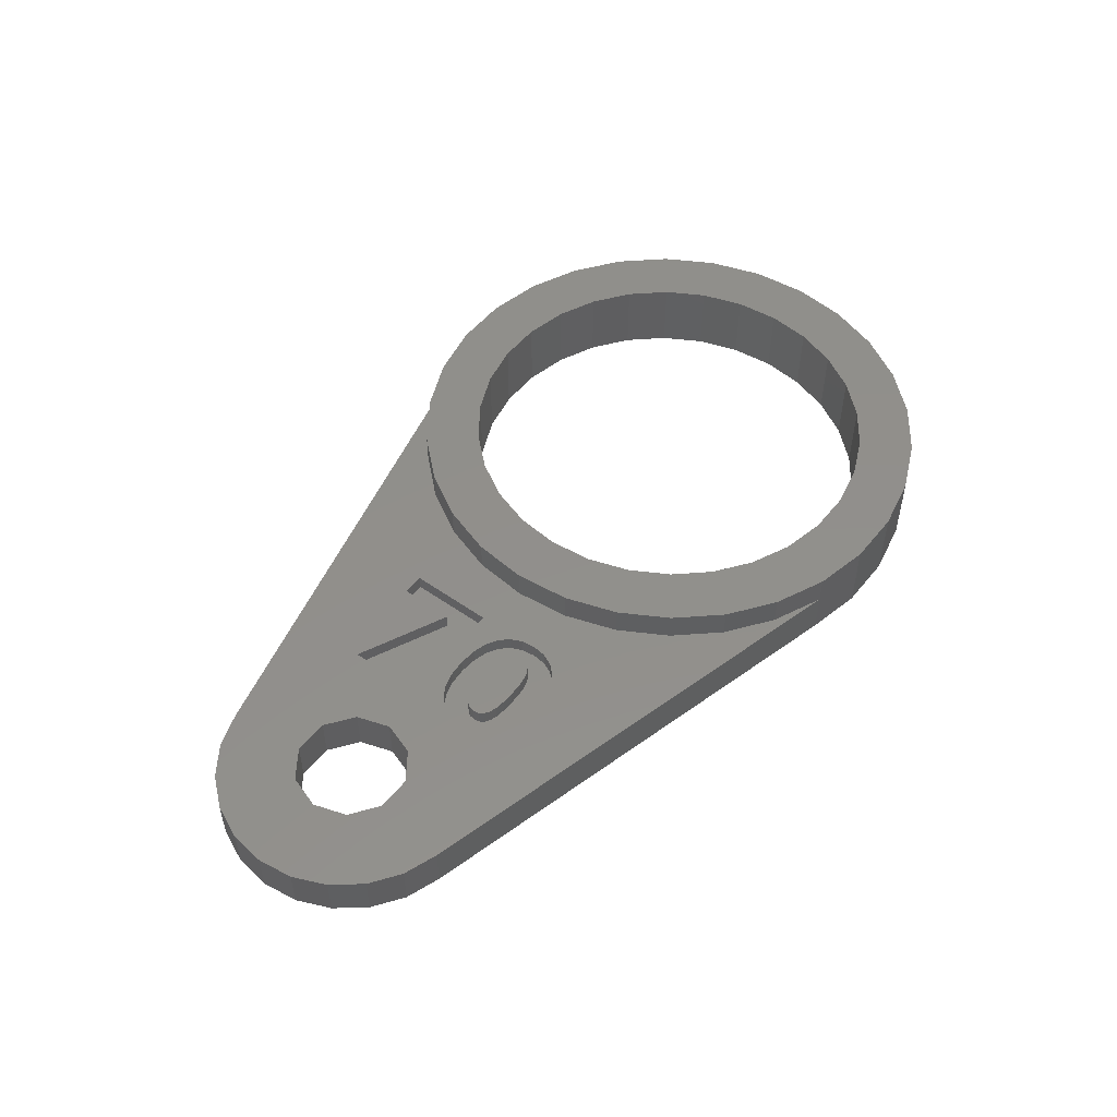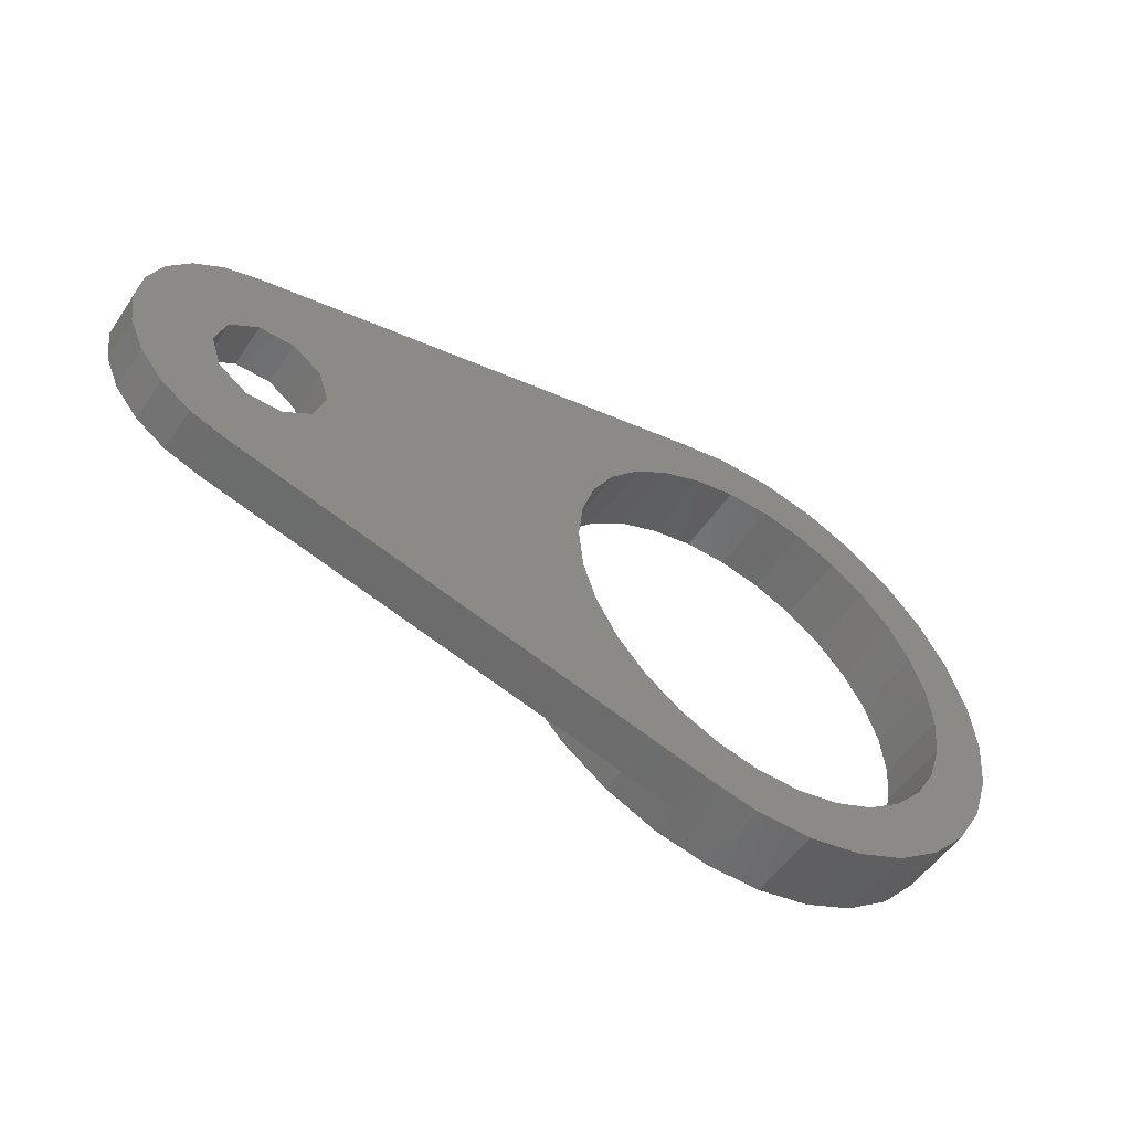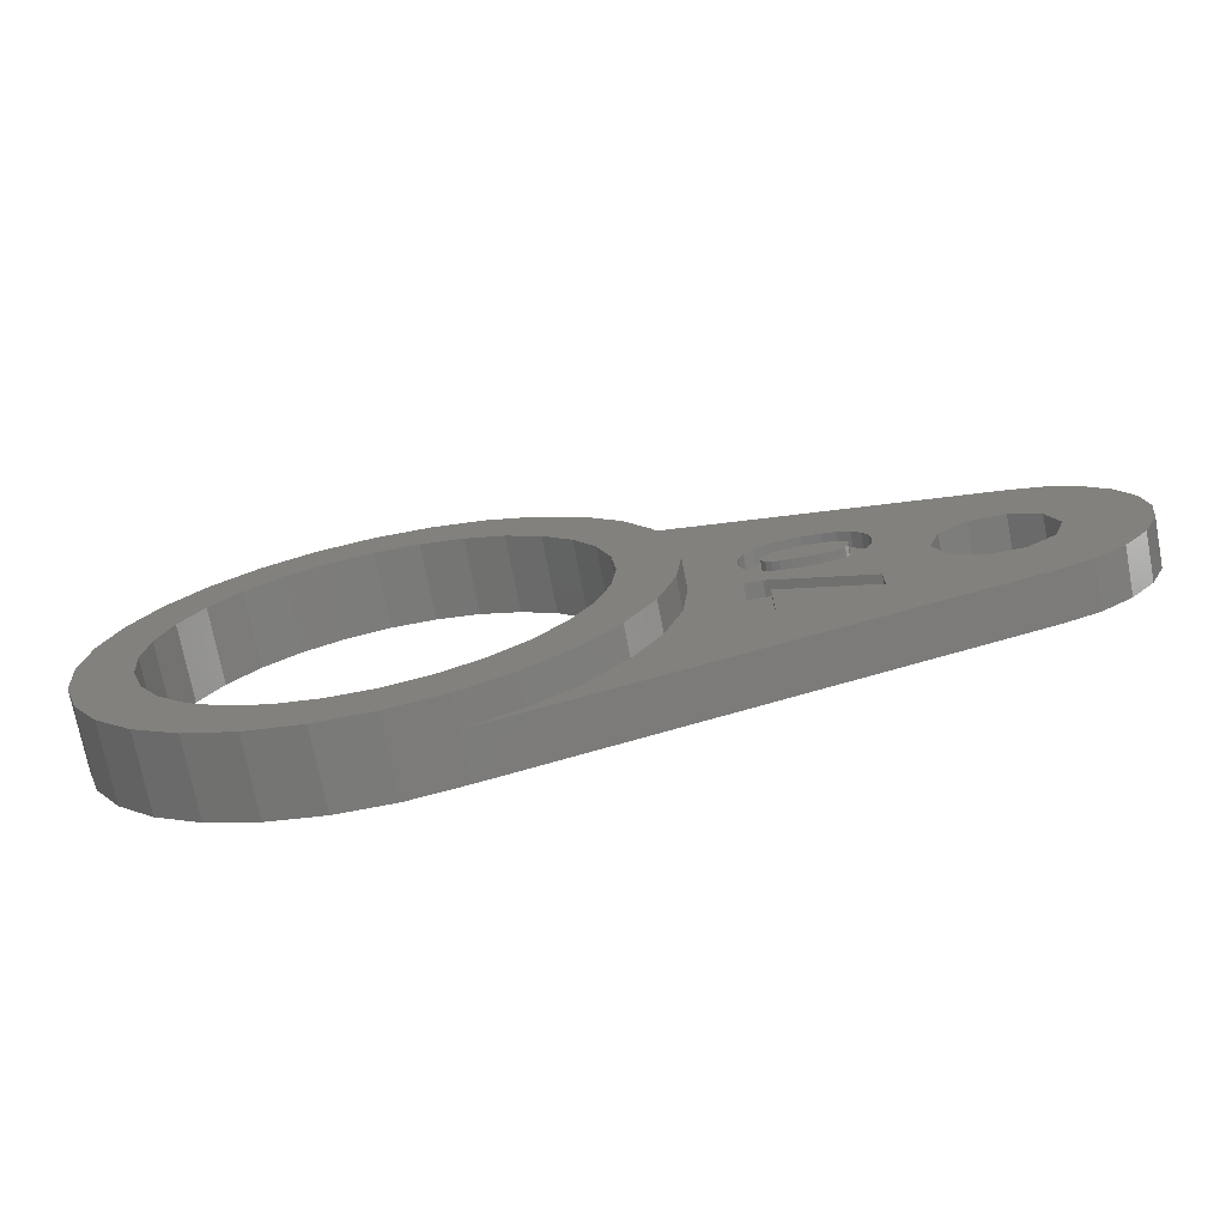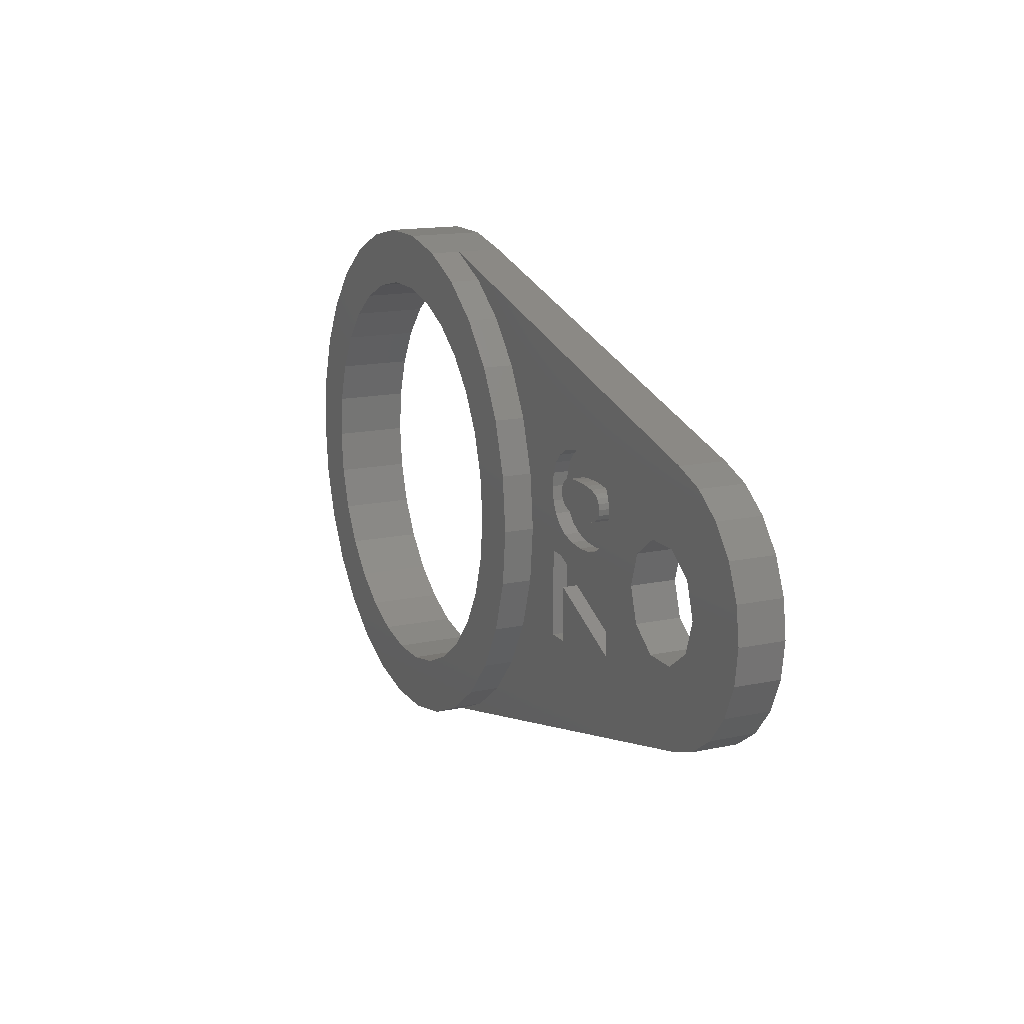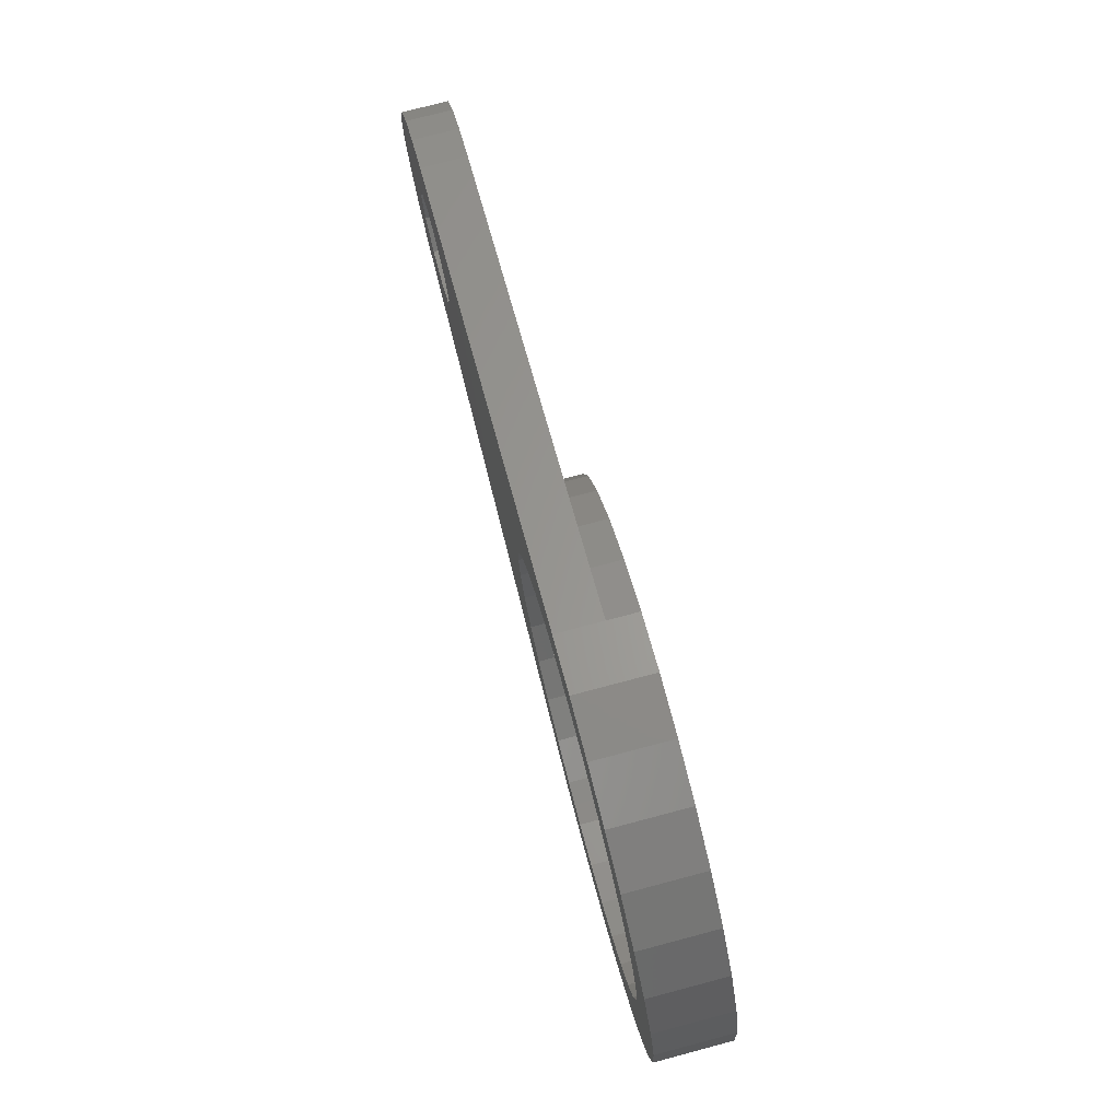
<metadata>
{"format":"stl","ext":"stl","renderer":"f3d","projection":"perspective","resolution":1024,"background":"white","views":[{"elev":51.4,"azim":127.4,"up":"+Z"},{"elev":-53.0,"azim":146.6,"up":"+Y"},{"elev":-72.9,"azim":10.9,"up":"+Y"},{"elev":15.2,"azim":65.5,"up":"+Y"},{"elev":76.5,"azim":-104.8,"up":"+Y"}]}
</metadata>
<code>
# stl→obj: 274 verts, 552 faces
v 31.28 0 0
v 35.35 0 0
v 35.09 -1.908 0
v 30.71 -1.763 0
v 34.32 -3.674 0
v 35.09 1.908 0
v 33.11 -5.167 0
v 30.71 1.763 0
v 29.21 -2.853 0
v 31.53 -6.278 0
v 34.32 3.674 0
v 33.11 5.167 0
v 29.72 -6.923 0
v 27.35 -2.853 0
v 25.85 -1.763 0
v 10.9 -2.316 0
v 25.28 0 0
v 10.18 -4.531 0
v 11.14 0 0
v 9.013 -6.548 0
v 7.455 -8.279 0
v 4.37 -13.45 0
v 5.57 -9.648 0
v 3.443 -10.6 0
v 1.478 -14.06 0
v 1.165 -11.08 0
v -1.165 -11.08 0
v -1.478 -14.06 0
v -3.443 -10.6 0
v -4.37 -13.45 0
v -5.57 -9.648 0
v -7.07 -12.25 0
v -7.455 -8.279 0
v -9.462 -10.51 0
v -9.013 -6.548 0
v -11.44 -8.312 0
v -10.18 -4.531 0
v -12.92 -5.752 0
v -10.9 -2.316 0
v 29.21 2.853 0
v 31.53 6.278 0
v 29.72 6.923 0
v 27.35 2.853 0
v 25.85 1.763 0
v 10.9 2.316 0
v 10.18 4.531 0
v 9.013 6.548 0
v 7.455 8.279 0
v 4.37 13.45 0
v 5.57 9.648 0
v 3.443 10.6 0
v 1.478 14.06 0
v 1.165 11.08 0
v -1.165 11.08 0
v -1.478 14.06 0
v -3.443 10.6 0
v -4.37 13.45 0
v -5.57 9.648 0
v -7.07 12.25 0
v -7.455 8.279 0
v -9.462 10.51 0
v -9.013 6.548 0
v -11.44 8.312 0
v -10.18 4.531 0
v -12.92 5.752 0
v -10.9 2.316 0
v -13.83 2.94 0
v -11.14 0 0
v -13.83 -2.94 0
v -14.14 0 0
v -13.83 -2.94 4
v -12.92 -5.752 4
v -13.83 2.94 4
v -14.14 0 4
v 35.35 0 2.4
v 35.09 1.908 2.4
v -1.478 14.06 4
v 1.478 14.06 4
v -7.07 -12.25 4
v -9.462 -10.51 4
v -9.462 10.51 4
v -11.44 8.312 4
v 29.72 6.923 2.4
v 31.53 6.278 2.4
v 4.37 13.45 2.4
v -12.92 5.752 4
v -11.44 -8.312 4
v 34.32 3.674 2.4
v 33.11 5.167 2.4
v 4.37 13.45 4
v -7.07 12.25 4
v -4.37 13.45 4
v 22.07 1.048 2.4
v 25.28 0 2.4
v 22.53 1.542 2.4
v 22.77 -2.899 2.4
v 21.44 0.6869 2.4
v 20.66 0.4702 2.4
v 19.73 0.398 2.4
v 17.57 -0.5351 2.4
v 18.79 0.4702 2.4
v 18.01 0.6869 2.4
v 17.38 1.048 2.4
v 16.69 -0.5351 2.4
v 16.92 1.542 2.4
v 14.14 0 2.4
v 16.65 2.159 2.4
v 31.28 0 2.4
v 30.71 1.763 2.4
v 35.09 -1.908 2.4
v 30.71 -1.763 2.4
v 29.21 2.853 2.4
v 34.32 -3.674 2.4
v 33.11 -5.167 2.4
v 27.35 2.853 2.4
v 22.53 4.247 2.4
v 22.8 2.159 2.4
v 25.85 1.763 2.4
v 22.89 2.897 2.4
v 22.8 3.633 2.4
v 22.07 4.741 2.4
v 21.44 5.102 2.4
v 20.66 5.319 2.4
v 9.462 10.51 2.4
v 19.73 5.391 2.4
v 13.83 2.94 2.4
v 16.56 2.897 2.4
v 16.65 3.633 2.4
v 16.92 4.247 2.4
v 12.92 5.752 2.4
v 17.38 4.741 2.4
v 18.01 5.102 2.4
v 11.44 8.312 2.4
v 18.79 5.319 2.4
v 7.07 12.25 2.4
v 29.21 -2.853 2.4
v 31.53 -6.278 2.4
v 29.72 -6.923 2.4
v 27.35 -2.853 2.4
v 22.77 -4.423 2.4
v 25.85 -1.763 2.4
v 17.84 -5.105 2.4
v 17.84 -2.184 2.4
v 11.44 -8.312 2.4
v 16.69 -5.105 2.4
v 13.83 -2.94 2.4
v 12.92 -5.752 2.4
v 9.462 -10.51 2.4
v 7.07 -12.25 2.4
v 4.37 -13.45 2.4
v 21.6 3.436 2.4
v 21.81 2.897 2.4
v 21.75 3.198 2.4
v 21.33 3.611 2.4
v 21.33 2.177 2.4
v 21.6 2.353 2.4
v 21.75 2.593 2.4
v 20.95 3.731 2.4
v 20.95 2.058 2.4
v 20.4 3.803 2.4
v 20.4 1.986 2.4
v 19.71 3.827 2.4
v 19.71 1.962 2.4
v 19.03 3.803 2.4
v 19.03 1.986 2.4
v 18.5 3.732 2.4
v 18.5 2.058 2.4
v 18.11 3.613 2.4
v 18.11 2.177 2.4
v 17.65 2.897 2.4
v 17.85 3.439 2.4
v 17.7 3.2 2.4
v 17.85 2.353 2.4
v 17.7 2.593 2.4
v 1.478 -14.06 4
v 4.37 -13.45 4
v -4.37 -13.45 4
v -1.478 -14.06 4
v 13.83 2.94 4
v 12.92 5.752 4
v 14.14 0 4
v 7.07 12.25 4
v 9.462 10.51 4
v 12.92 -5.752 4
v 13.83 -2.94 4
v 9.462 -10.51 4
v 11.44 -8.312 4
v 11.44 8.312 4
v 7.07 -12.25 4
v 11.14 0 4
v 10.9 2.316 4
v 10.18 4.531 4
v 10.9 -2.316 4
v 9.013 6.548 4
v 7.455 8.279 4
v 5.57 9.648 4
v 3.443 10.6 4
v 1.165 11.08 4
v -1.165 11.08 4
v -3.443 10.6 4
v -5.57 9.648 4
v -7.455 8.279 4
v -9.013 6.548 4
v -10.18 4.531 4
v -10.9 2.316 4
v 10.18 -4.531 4
v 9.013 -6.548 4
v 7.455 -8.279 4
v 5.57 -9.648 4
v 3.443 -10.6 4
v 1.165 -11.08 4
v -1.165 -11.08 4
v -3.443 -10.6 4
v -5.57 -9.648 4
v -7.455 -8.279 4
v -9.013 -6.548 4
v -10.18 -4.531 4
v -10.9 -2.316 4
v -11.14 0 4
v 21.75 3.198 1.6
v 22.89 2.897 1.6
v 22.8 3.633 1.6
v 21.6 3.436 1.6
v 22.53 4.247 1.6
v 21.75 2.593 1.6
v 21.81 2.897 1.6
v 22.07 4.741 1.6
v 22.8 2.159 1.6
v 21.6 2.353 1.6
v 21.33 3.611 1.6
v 21.44 5.102 1.6
v 20.95 3.731 1.6
v 20.66 5.319 1.6
v 20.4 3.803 1.6
v 19.73 5.391 1.6
v 19.71 3.827 1.6
v 19.03 3.803 1.6
v 18.79 5.319 1.6
v 18.5 3.732 1.6
v 18.01 5.102 1.6
v 18.11 3.613 1.6
v 17.38 4.741 1.6
v 17.85 3.439 1.6
v 16.92 4.247 1.6
v 16.65 3.633 1.6
v 22.53 1.542 1.6
v 22.07 1.048 1.6
v 21.33 2.177 1.6
v 21.44 0.6869 1.6
v 20.95 2.058 1.6
v 20.66 0.4702 1.6
v 20.4 1.986 1.6
v 19.73 0.398 1.6
v 19.71 1.962 1.6
v 19.03 1.986 1.6
v 18.79 0.4702 1.6
v 18.5 2.058 1.6
v 18.01 0.6869 1.6
v 18.11 2.177 1.6
v 17.38 1.048 1.6
v 17.85 2.353 1.6
v 16.65 2.159 1.6
v 17.7 2.593 1.6
v 16.56 2.897 1.6
v 17.65 2.897 1.6
v 17.7 3.2 1.6
v 16.92 1.542 1.6
v 22.77 -2.899 1.6
v 17.84 -2.184 1.6
v 22.77 -4.423 1.6
v 17.57 -0.5351 1.6
v 16.69 -0.5351 1.6
v 16.69 -5.105 1.6
v 17.84 -5.105 1.6
f 1 2 3
f 4 3 5
f 2 1 6
f 4 5 7
f 8 6 1
f 9 7 10
f 6 8 11
f 11 8 12
f 3 4 1
f 9 10 13
f 7 9 4
f 13 14 9
f 13 15 14
f 16 17 15
f 18 15 13
f 17 16 19
f 15 18 16
f 13 20 18
f 13 21 20
f 22 21 13
f 21 22 23
f 22 24 23
f 25 24 22
f 25 26 24
f 25 27 26
f 28 27 25
f 28 29 27
f 30 29 28
f 30 31 29
f 32 31 30
f 32 33 31
f 34 33 32
f 33 34 35
f 36 35 34
f 35 36 37
f 37 38 39
f 38 37 36
f 40 12 8
f 12 40 41
f 41 40 42
f 43 42 40
f 44 42 43
f 45 17 19
f 17 45 44
f 46 44 45
f 44 46 42
f 47 42 46
f 48 42 47
f 49 48 50
f 48 49 42
f 51 49 50
f 51 52 49
f 53 52 51
f 54 52 53
f 54 55 52
f 56 55 54
f 56 57 55
f 58 57 56
f 58 59 57
f 60 59 58
f 61 60 62
f 60 61 59
f 63 62 64
f 65 64 66
f 62 63 61
f 67 66 68
f 69 39 38
f 39 69 68
f 64 65 63
f 70 68 69
f 66 67 65
f 68 70 67
f 38 71 69
f 71 38 72
f 70 73 67
f 73 70 74
f 75 6 76
f 6 75 2
f 69 74 70
f 74 69 71
f 52 77 78
f 77 52 55
f 34 79 80
f 79 34 32
f 63 81 61
f 81 63 82
f 41 83 84
f 83 41 42
f 42 85 83
f 85 42 49
f 65 82 63
f 82 65 86
f 36 72 38
f 72 36 87
f 88 12 89
f 12 88 11
f 76 11 88
f 11 76 6
f 12 84 89
f 84 12 41
f 85 78 90
f 52 85 49
f 85 52 78
f 57 91 92
f 91 57 59
f 55 92 77
f 92 55 57
f 59 81 91
f 81 59 61
f 67 86 65
f 86 67 73
f 93 94 95
f 94 93 96
f 97 96 93
f 98 96 97
f 99 96 98
f 100 99 101
f 100 101 102
f 99 100 96
f 103 100 102
f 104 103 105
f 103 104 100
f 105 106 104
f 106 105 107
f 108 75 76
f 109 76 88
f 75 108 110
f 109 88 89
f 111 110 108
f 112 89 84
f 110 111 113
f 113 111 114
f 76 109 108
f 112 84 83
f 89 112 109
f 83 115 112
f 116 115 83
f 117 118 119
f 120 115 116
f 118 120 119
f 115 120 118
f 83 121 116
f 83 122 121
f 83 123 122
f 124 123 83
f 123 124 125
f 126 127 128
f 126 128 129
f 127 126 106
f 130 129 131
f 130 131 132
f 129 130 126
f 133 132 134
f 133 125 124
f 132 133 130
f 125 133 134
f 83 135 124
f 135 83 85
f 136 114 111
f 114 136 137
f 137 136 138
f 139 138 136
f 140 139 141
f 118 117 94
f 95 94 117
f 94 96 141
f 140 141 96
f 139 140 138
f 142 140 143
f 142 138 140
f 144 142 145
f 106 107 127
f 146 104 106
f 104 146 145
f 147 145 146
f 144 145 147
f 148 142 144
f 142 148 138
f 149 138 148
f 138 149 150
f 151 152 153
f 154 152 151
f 155 152 154
f 152 156 157
f 152 155 156
f 158 155 154
f 158 159 155
f 160 159 158
f 160 161 159
f 162 161 160
f 162 163 161
f 164 163 162
f 164 165 163
f 166 165 164
f 166 167 165
f 168 167 166
f 168 169 167
f 170 168 171
f 168 170 169
f 170 171 172
f 169 170 173
f 173 170 174
f 113 3 110
f 3 113 5
f 175 150 176
f 25 150 175
f 150 25 22
f 13 137 138
f 137 13 10
f 10 114 137
f 114 10 7
f 110 2 75
f 2 110 3
f 32 177 79
f 177 32 30
f 28 175 178
f 175 28 25
f 34 87 36
f 87 34 80
f 22 138 150
f 138 22 13
f 114 5 113
f 5 114 7
f 30 178 177
f 178 30 28
f 179 130 180
f 130 179 126
f 181 126 179
f 126 181 106
f 124 182 183
f 182 124 135
f 184 146 185
f 146 184 147
f 186 144 187
f 144 186 148
f 187 147 184
f 147 187 144
f 180 133 188
f 133 180 130
f 185 106 181
f 106 185 146
f 150 189 176
f 189 150 149
f 149 186 189
f 186 149 148
f 188 124 183
f 124 188 133
f 135 90 182
f 90 135 85
f 190 181 179
f 191 179 180
f 181 190 185
f 192 180 188
f 193 185 190
f 185 193 184
f 179 191 190
f 180 192 191
f 194 188 183
f 188 194 192
f 183 195 194
f 182 195 183
f 182 196 195
f 90 196 182
f 90 197 196
f 78 197 90
f 78 198 197
f 78 199 198
f 77 199 78
f 77 200 199
f 92 200 77
f 92 201 200
f 91 201 92
f 91 202 201
f 81 202 91
f 202 81 203
f 82 203 81
f 203 82 204
f 204 86 205
f 86 204 82
f 206 184 193
f 184 206 187
f 207 187 206
f 187 207 186
f 208 186 207
f 208 189 186
f 209 189 208
f 209 176 189
f 210 176 209
f 210 175 176
f 211 175 210
f 212 175 211
f 212 178 175
f 213 178 212
f 213 177 178
f 214 177 213
f 214 79 177
f 215 79 214
f 80 215 216
f 215 80 79
f 87 216 217
f 72 217 218
f 216 87 80
f 71 218 219
f 73 205 86
f 205 73 219
f 217 72 87
f 74 219 73
f 218 71 72
f 219 74 71
f 19 191 45
f 191 19 190
f 219 66 205
f 66 219 68
f 54 198 199
f 198 54 53
f 47 195 48
f 195 47 194
f 45 192 46
f 192 45 191
f 203 60 202
f 60 203 62
f 58 200 201
f 200 58 56
f 20 206 18
f 206 20 207
f 46 194 47
f 194 46 192
f 51 196 197
f 196 51 50
f 53 197 198
f 197 53 51
f 50 195 196
f 195 50 48
f 204 62 203
f 62 204 64
f 205 64 204
f 64 205 66
f 60 201 202
f 201 60 58
f 56 199 200
f 199 56 54
f 16 190 19
f 190 16 193
f 27 213 212
f 213 27 29
f 218 68 219
f 68 218 39
f 21 209 208
f 209 21 23
f 21 207 20
f 207 21 208
f 18 193 16
f 193 18 206
f 216 37 217
f 37 216 35
f 217 39 218
f 39 217 37
f 24 211 210
f 211 24 26
f 26 212 211
f 212 26 27
f 31 215 214
f 215 31 33
f 29 214 213
f 214 29 31
f 215 35 216
f 35 215 33
f 23 210 209
f 210 23 24
f 1 109 8
f 109 1 108
f 94 44 118
f 44 94 17
f 9 139 136
f 139 9 14
f 43 112 115
f 112 43 40
f 40 109 112
f 109 40 8
f 44 115 118
f 115 44 43
f 4 136 111
f 136 4 9
f 14 141 139
f 141 14 15
f 141 17 94
f 17 141 15
f 4 108 1
f 108 4 111
f 220 221 222
f 223 222 224
f 225 221 226
f 223 224 227
f 221 225 228
f 229 228 225
f 221 220 226
f 222 223 220
f 230 227 231
f 227 230 223
f 231 232 230
f 233 232 231
f 233 234 232
f 235 234 233
f 235 236 234
f 235 237 236
f 238 237 235
f 238 239 237
f 240 239 238
f 239 240 241
f 242 241 240
f 241 242 243
f 244 243 242
f 245 243 244
f 228 229 246
f 246 229 247
f 248 247 229
f 247 248 249
f 250 249 248
f 250 251 249
f 252 251 250
f 252 253 251
f 254 253 252
f 255 253 254
f 255 256 253
f 257 256 255
f 258 257 259
f 257 258 256
f 260 259 261
f 262 261 263
f 264 263 265
f 259 260 258
f 243 245 266
f 264 266 245
f 263 264 262
f 266 264 265
f 261 262 267
f 261 267 260
f 268 269 270
f 271 269 268
f 272 269 271
f 269 272 273
f 269 273 274
f 222 116 224
f 116 222 120
f 224 121 227
f 121 224 116
f 231 121 122
f 121 231 227
f 233 122 123
f 122 233 231
f 235 123 125
f 123 235 233
f 238 125 134
f 125 238 235
f 240 134 132
f 134 240 238
f 242 132 131
f 132 242 240
f 129 242 131
f 242 129 244
f 128 244 129
f 244 128 245
f 127 245 128
f 245 127 264
f 107 264 127
f 264 107 262
f 105 262 107
f 262 105 267
f 103 267 105
f 267 103 260
f 258 103 102
f 103 258 260
f 256 102 101
f 102 256 258
f 253 101 99
f 101 253 256
f 251 99 98
f 99 251 253
f 249 98 97
f 98 249 251
f 247 97 93
f 97 247 249
f 247 95 246
f 95 247 93
f 246 117 228
f 117 246 95
f 228 119 221
f 119 228 117
f 221 120 222
f 120 221 119
f 156 225 157
f 225 156 229
f 248 156 155
f 156 248 229
f 250 155 159
f 155 250 248
f 252 159 161
f 159 252 250
f 254 161 163
f 161 254 252
f 255 163 165
f 163 255 254
f 257 165 167
f 165 257 255
f 259 167 169
f 167 259 257
f 261 169 173
f 169 261 259
f 261 174 263
f 174 261 173
f 263 170 265
f 170 263 174
f 265 172 266
f 172 265 170
f 266 171 243
f 171 266 172
f 241 171 168
f 171 241 243
f 239 168 166
f 168 239 241
f 237 166 164
f 166 237 239
f 236 164 162
f 164 236 237
f 234 162 160
f 162 234 236
f 232 160 158
f 160 232 234
f 230 158 154
f 158 230 232
f 223 154 151
f 154 223 230
f 153 223 151
f 223 153 220
f 152 220 153
f 220 152 226
f 157 226 152
f 226 157 225
f 272 100 104
f 100 272 271
f 145 272 104
f 272 145 273
f 274 145 142
f 145 274 273
f 274 143 269
f 143 274 142
f 270 143 140
f 143 270 269
f 270 96 268
f 96 270 140
f 271 96 100
f 96 271 268

</code>
